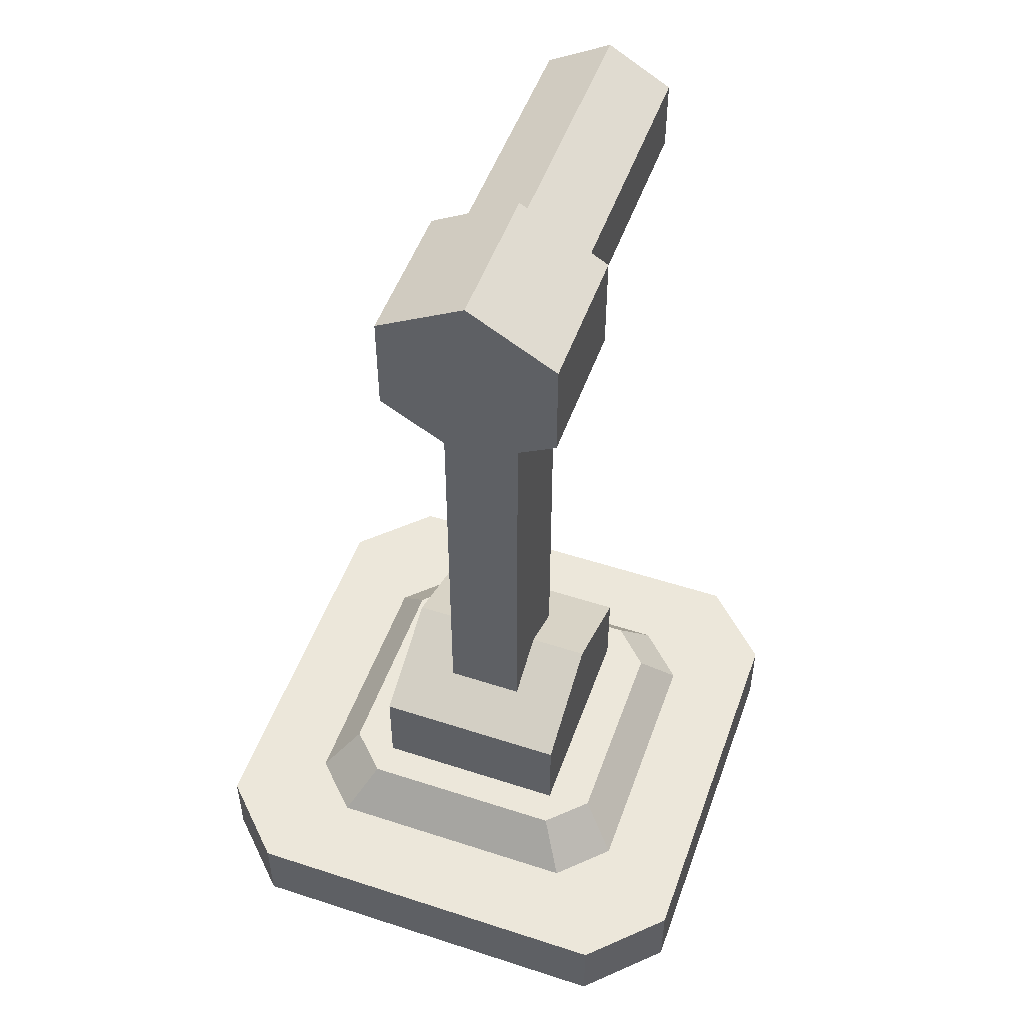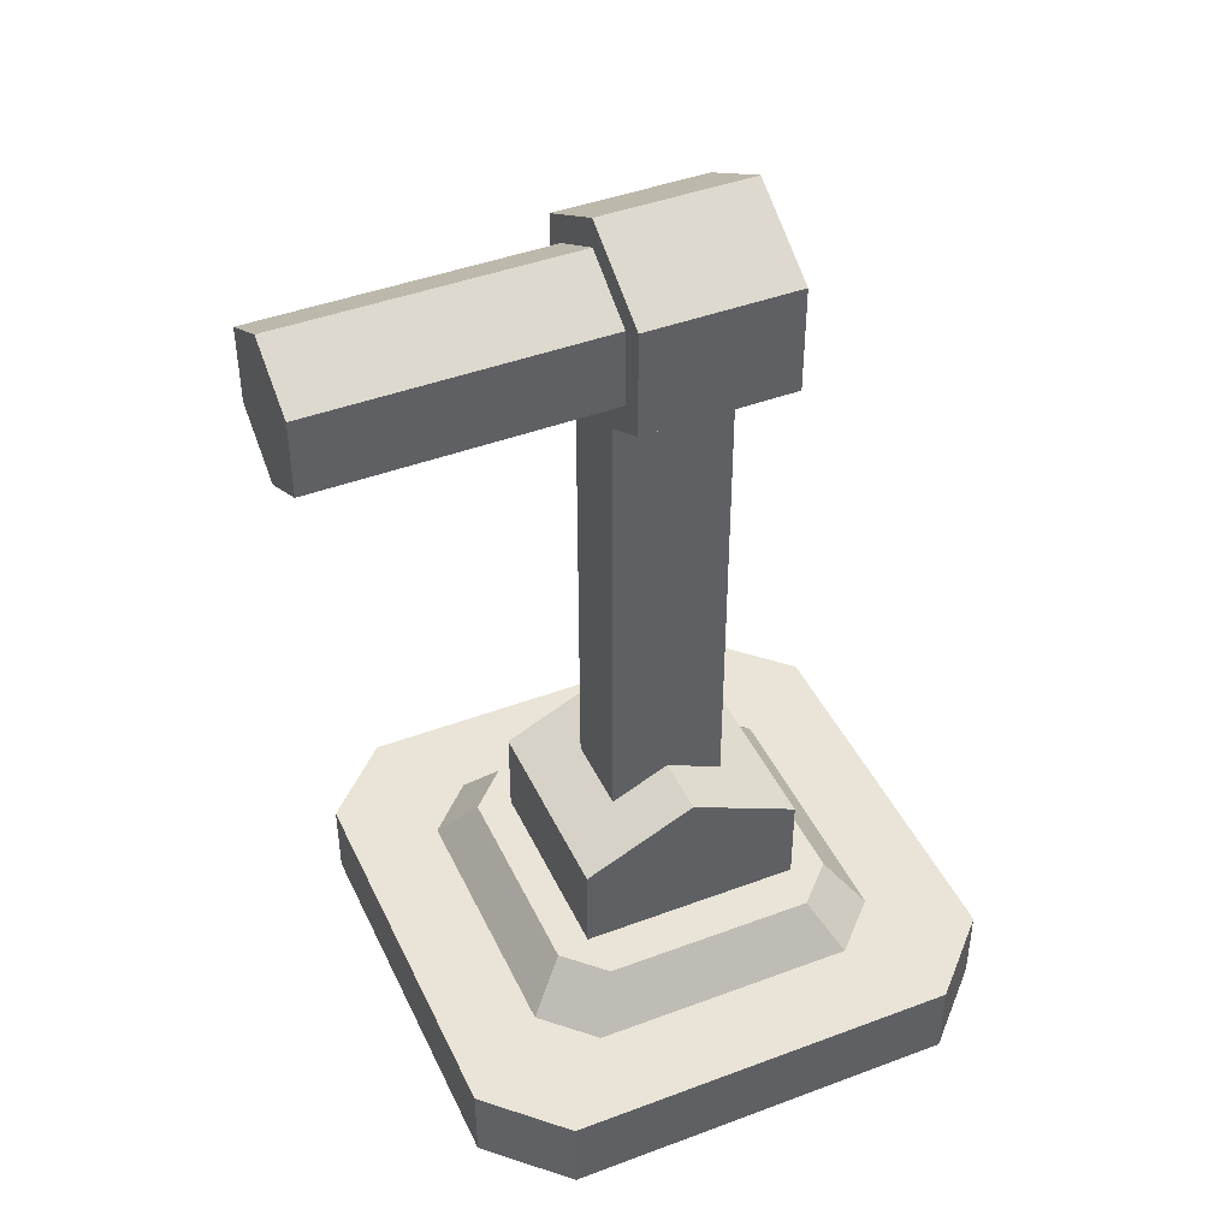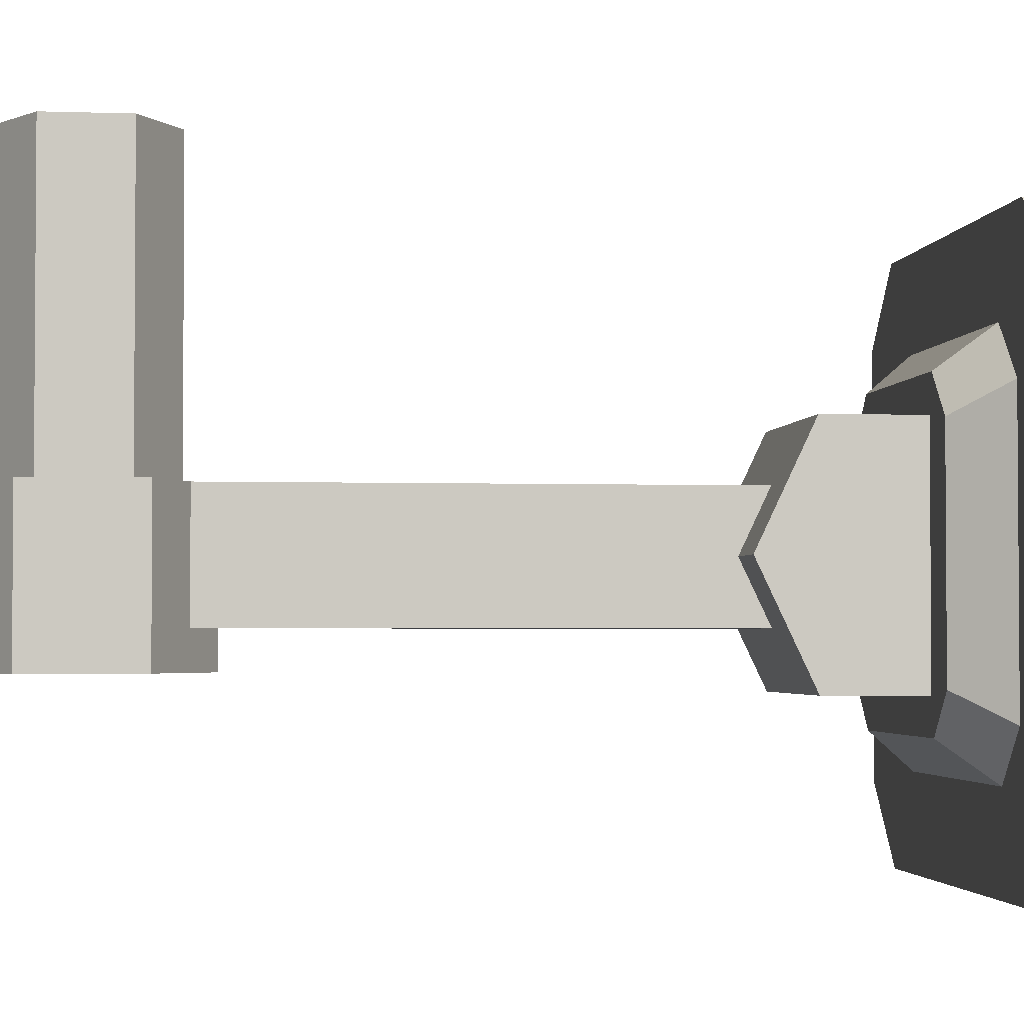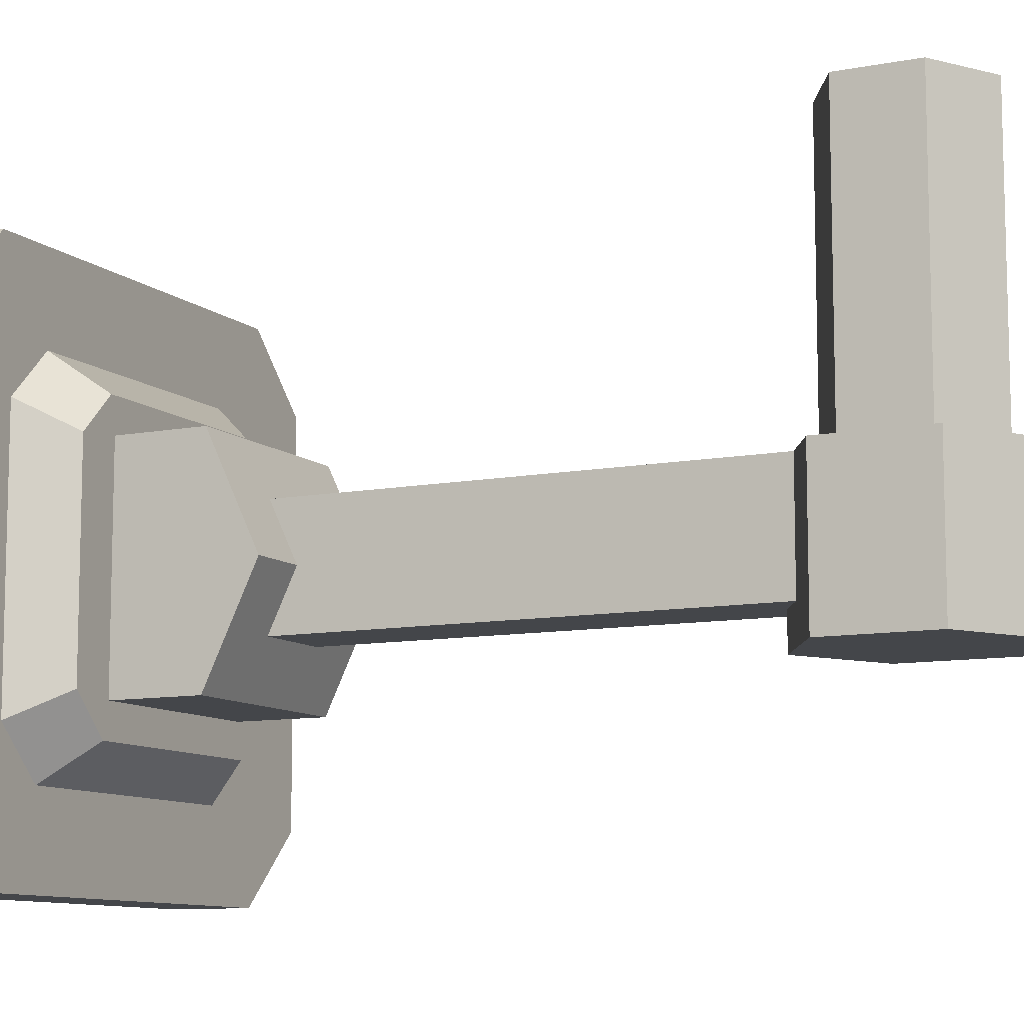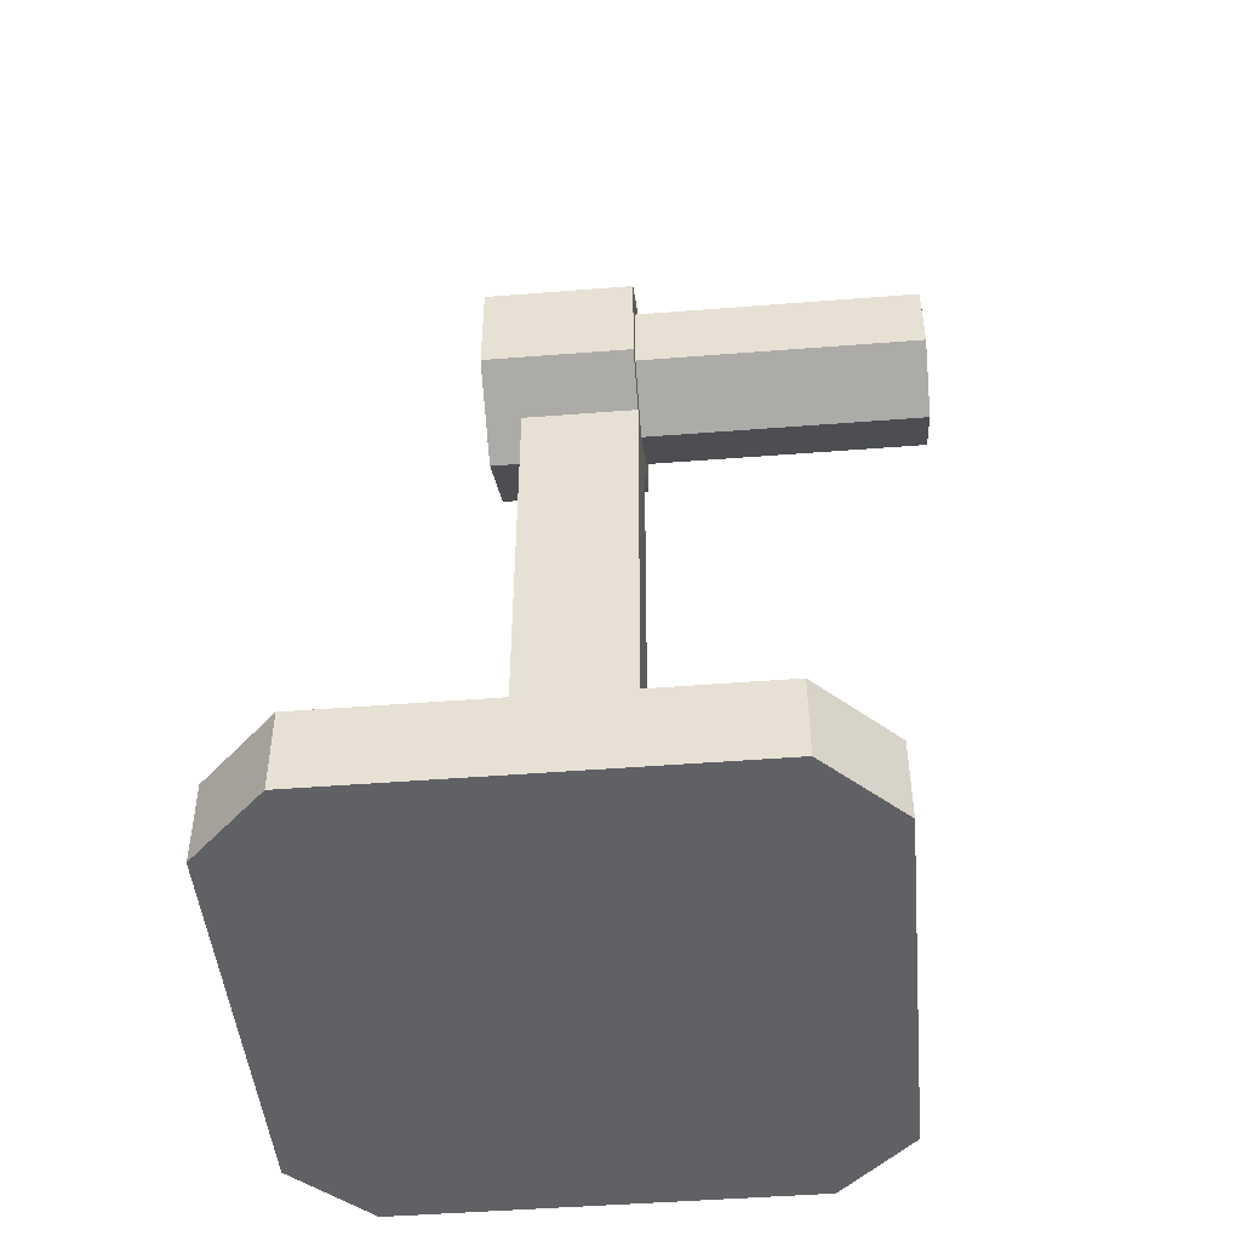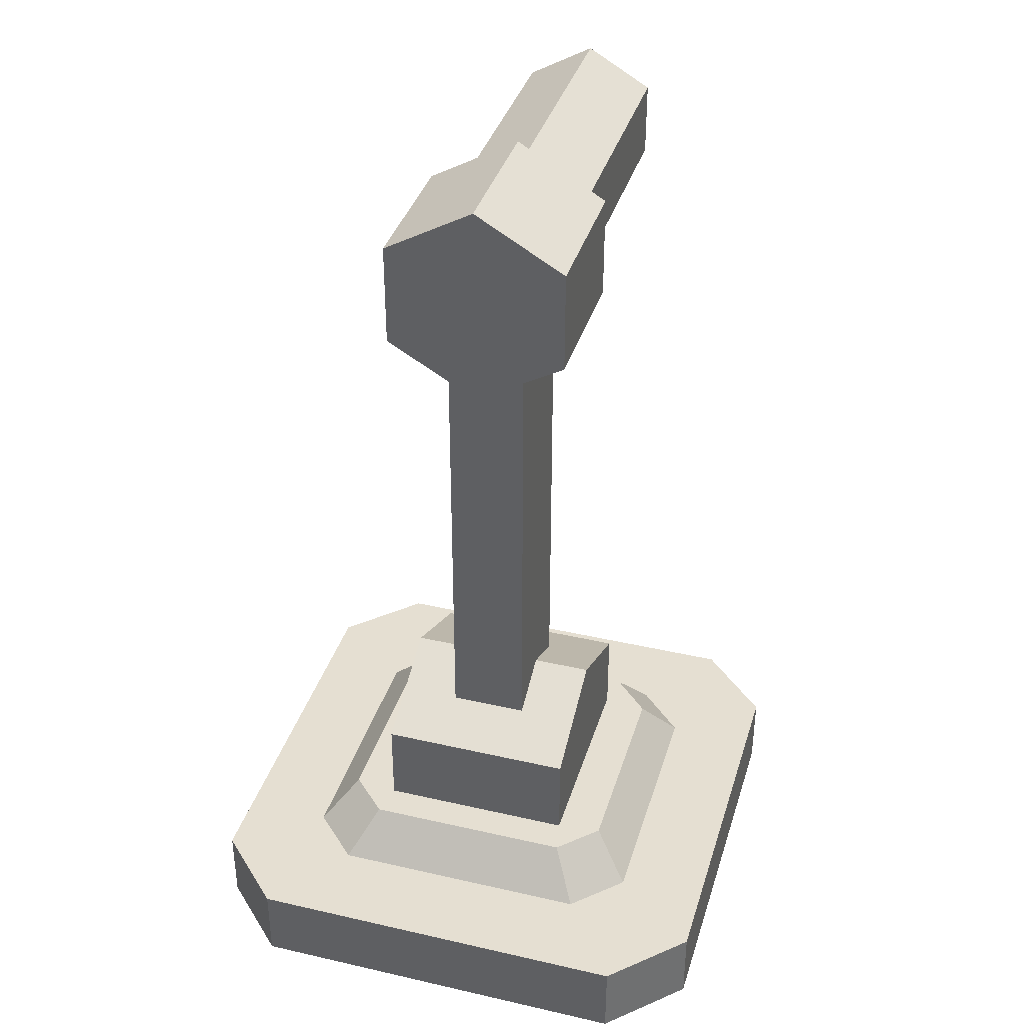
<metadata>
{"format":"obj","ext":"obj","renderer":"f3d","projection":"perspective","resolution":1024,"background":"white","views":[{"elev":51.4,"azim":19.5,"up":"+Z"},{"elev":43.5,"azim":-113.9,"up":"+Z"},{"elev":-2.6,"azim":83.0,"up":"+Y"},{"elev":-9.8,"azim":-63.3,"up":"+Y"},{"elev":-47.1,"azim":95.1,"up":"+Z"},{"elev":37.5,"azim":16.4,"up":"+Z"}]}
</metadata>
<code>
g SM_Prop_Security_Camera_01
v -0.06112 -0.05935 0.5646
v -9.537e-07 -0.05935 0.5293
v -0.06112 -0.05935 0.494
v -0.04446 0.04152 0.555
v -9.537e-07 0.04152 0.5293
v -0.04446 0.04152 0.5037
v 0.1326 0.1844 0.05354
v -0.1326 0.1844 0.05354
v -0.1326 0.1844 0
v 0.1326 0.1844 0
v 0.1326 -0.178 0
v -0.1326 -0.178 0
v -0.1326 -0.178 0.05354
v 0.1326 -0.178 0.05354
v -0.1812 -0.1295 0
v -0.1812 0.1358 0
v -0.1812 0.1358 0.05354
v -0.1812 -0.1295 0.05354
v 0.1812 -0.1295 0.05354
v 0.1812 0.1358 0.05354
v 0.1812 0.1358 0
v 0.1812 -0.1295 0
v 0.07103 0.1002 0.08479
v 0.09703 0.07419 0.08479
v 0.09703 -0.06787 0.08479
v 0.07103 -0.09388 0.08479
v -0.07103 0.1002 0.08479
v -0.07103 -0.09388 0.08479
v -0.09704 0.07419 0.08479
v -0.09704 -0.06787 0.08479
v 0.1326 -0.178 0
v 0.1812 -0.1295 0
v 0.1812 0.1358 0
v 0.1326 0.1844 0
v -0.1326 -0.178 0
v -0.1326 0.1844 0
v -0.1812 -0.1295 0
v -0.1812 0.1358 0
v 0.1812 0.1358 0
v 0.1812 0.1358 0.05354
v 0.1326 0.1844 0.05354
v 0.1326 0.1844 0
v -0.1326 0.1844 0
v -0.1326 0.1844 0.05354
v -0.1812 0.1358 0.05354
v -0.1812 0.1358 0
v 0.1326 -0.178 0
v 0.1326 -0.178 0.05354
v 0.1812 -0.1295 0.05354
v 0.1812 -0.1295 0
v -0.1812 -0.1295 0
v -0.1812 -0.1295 0.05354
v -0.1326 -0.178 0.05354
v -0.1326 -0.178 0
v 0.1216 0.09217 0.05354
v 0.09703 0.07419 0.08479
v 0.07103 0.1002 0.08479
v 0.089 0.1247 0.05354
v 0.089 0.1247 0.05354
v 0.07103 0.1002 0.08479
v -0.07103 0.1002 0.08479
v -0.08901 0.1247 0.05354
v -0.08901 0.1247 0.05354
v -0.07103 0.1002 0.08479
v -0.09704 0.07419 0.08479
v -0.1216 0.09217 0.05354
v -0.1216 0.09217 0.05354
v -0.09704 0.07419 0.08479
v -0.09704 -0.06787 0.08479
v -0.1216 -0.08584 0.05354
v -0.1216 -0.08584 0.05354
v -0.09704 -0.06787 0.08479
v -0.07103 -0.09388 0.08479
v -0.08901 -0.1184 0.05354
v -0.08901 -0.1184 0.05354
v -0.07103 -0.09388 0.08479
v 0.07103 -0.09388 0.08479
v 0.089 -0.1184 0.05354
v 0.089 -0.1184 0.05354
v 0.07103 -0.09388 0.08479
v 0.09703 -0.06787 0.08479
v 0.1216 -0.08584 0.05354
v 0.1216 -0.08584 0.05354
v 0.09703 -0.06787 0.08479
v 0.09703 0.07419 0.08479
v 0.1216 0.09217 0.05354
v -0.06112 -0.05935 0.5646
v -0.06112 0.04152 0.5646
v -9.537e-07 0.04152 0.5999
v -9.537e-07 -0.05935 0.5999
v -9.537e-07 -0.05935 0.5999
v -9.537e-07 0.04152 0.5999
v 0.06112 0.04152 0.5646
v 0.06112 -0.05935 0.5646
v 0.06112 -0.05935 0.5646
v 0.06112 0.04152 0.5646
v 0.06112 0.04152 0.494
v 0.06112 -0.05935 0.494
v 0.06112 -0.05935 0.494
v 0.06112 0.04152 0.494
v -9.537e-07 0.04152 0.4588
v -9.537e-07 -0.05935 0.4588
v -9.537e-07 -0.05935 0.4588
v -9.537e-07 0.04152 0.4588
v -0.06112 0.04152 0.494
v -0.06112 -0.05935 0.494
v -0.06112 -0.05935 0.494
v -0.06112 0.04152 0.494
v -0.06112 0.04152 0.5646
v -0.06112 -0.05935 0.5646
v -9.537e-07 -0.05935 0.5999
v -9.537e-07 -0.05935 0.5293
v -0.06112 -0.05935 0.5646
v 0.06112 -0.05935 0.5646
v 0.06112 -0.05935 0.494
v -9.537e-07 -0.05935 0.4588
v -0.06112 -0.05935 0.494
v -0.04446 0.04152 0.555
v -0.04446 0.2331 0.555
v -9.537e-07 0.2331 0.5807
v -9.537e-07 0.04152 0.5807
v -9.537e-07 0.04152 0.5807
v -9.537e-07 0.2331 0.5807
v 0.04446 0.2331 0.555
v 0.04446 0.04152 0.555
v 0.04446 0.04152 0.555
v 0.04446 0.2331 0.555
v 0.04446 0.2331 0.5037
v 0.04446 0.04152 0.5037
v 0.04446 0.04152 0.5037
v 0.04446 0.2331 0.5037
v -9.537e-07 0.2331 0.478
v -9.537e-07 0.04152 0.478
v -9.537e-07 0.04152 0.478
v -9.537e-07 0.2331 0.478
v -0.04446 0.2331 0.5037
v -0.04446 0.04152 0.5037
v -0.04446 0.04152 0.5037
v -0.04446 0.2331 0.5037
v -0.04446 0.2331 0.555
v -0.04446 0.04152 0.555
v -9.537e-07 0.04152 0.5807
v -9.537e-07 0.04152 0.5293
v -0.04446 0.04152 0.555
v 0.04446 0.04152 0.555
v 0.04446 0.04152 0.5037
v -9.537e-07 0.04152 0.478
v -0.04446 0.04152 0.5037
v 0.02644 -0.03567 0.08479
v 0.02644 0.04152 0.08479
v -0.02644 0.04152 0.08479
v -0.02644 -0.03567 0.08479
v 0.02644 0.04152 0.08479
v 0.02644 0.04152 0.4957
v -0.02644 0.04152 0.4957
v -0.02644 0.04152 0.08479
v 0.02644 0.04152 0.4957
v 0.02644 -0.03567 0.4957
v -0.02644 -0.03567 0.4957
v -0.02644 0.04152 0.4957
v 0.02644 -0.03567 0.4957
v 0.02644 -0.03567 0.08479
v -0.02644 -0.03567 0.08479
v -0.02644 -0.03567 0.4957
v -0.02644 -0.03567 0.08479
v -0.02644 0.04152 0.08479
v -0.02644 0.04152 0.4957
v -0.02644 -0.03567 0.4957
v 0.02644 -0.03567 0.4957
v 0.02644 0.04152 0.4957
v 0.02644 0.04152 0.08479
v 0.02644 -0.03567 0.08479
v 0.06665 -0.07135 0.1449
v -0.06666 -0.07135 0.145
v -0.06666 0.002991 0.1802
v 0.06665 0.002991 0.1802
v 0.06665 0.002991 0.1802
v -0.06666 0.002991 0.1802
v -0.06666 0.07734 0.145
v 0.06665 0.07734 0.145
v 0.06665 0.07734 0.145
v -0.06666 0.07734 0.145
v -0.06666 0.07734 0.08479
v 0.06665 0.07734 0.08479
v 0.06665 -0.07135 0.08479
v -0.06666 -0.07135 0.08479
v -0.06666 -0.07135 0.145
v 0.06665 -0.07135 0.1449
v 0.06665 0.07734 0.08479
v 0.06665 0.002991 0.08479
v 0.06665 0.07734 0.145
v 0.06665 0.002991 0.1802
v 0.06665 -0.07135 0.1449
v 0.06665 -0.07135 0.08479
v -0.06666 0.07734 0.145
v -0.06666 0.002991 0.08479
v -0.06666 0.07734 0.08479
v -0.06666 0.002991 0.1802
v -0.06666 -0.07135 0.145
v -0.06666 -0.07135 0.08479
v -0.06112 0.04152 0.5646
v -9.537e-07 0.04152 0.5293
v -9.537e-07 0.04152 0.5999
v -0.06112 0.04152 0.494
v 0.06112 0.04152 0.5646
v -9.537e-07 0.04152 0.4588
v 0.06112 0.04152 0.494
v -0.04446 0.2331 0.555
v -9.537e-07 0.2331 0.5293
v -9.537e-07 0.2331 0.5807
v -0.04446 0.2331 0.5037
v 0.04446 0.2331 0.555
v -9.537e-07 0.2331 0.478
v 0.04446 0.2331 0.5037
v 0.1812 0.1358 0.05354
v 0.1216 0.09217 0.05354
v 0.089 0.1247 0.05354
v 0.1326 0.1844 0.05354
v 0.1812 -0.1295 0.05354
v -0.08901 0.1247 0.05354
v 0.1216 -0.08584 0.05354
v -0.1326 0.1844 0.05354
v 0.1326 -0.178 0.05354
v -0.1216 0.09217 0.05354
v 0.089 -0.1184 0.05354
v -0.1812 0.1358 0.05354
v -0.1326 -0.178 0.05354
v -0.1216 -0.08584 0.05354
v -0.08901 -0.1184 0.05354
v -0.1812 -0.1295 0.05354
g SM_Prop_Security_Camera_01_0
f 3 2 1
f 6 5 4
f 9 8 7
f 10 9 7
f 13 12 11
f 14 13 11
f 17 16 15
f 18 17 15
f 21 20 19
f 22 21 19
f 25 24 23
f 23 26 25
f 23 27 26
f 27 28 26
f 27 29 28
f 29 30 28
f 33 32 31
f 31 34 33
f 31 35 34
f 35 36 34
f 35 37 36
f 37 38 36
f 41 40 39
f 42 41 39
f 45 44 43
f 46 45 43
f 49 48 47
f 50 49 47
f 53 52 51
f 54 53 51
f 57 56 55
f 58 57 55
f 61 60 59
f 62 61 59
f 65 64 63
f 66 65 63
f 69 68 67
f 70 69 67
f 73 72 71
f 74 73 71
f 77 76 75
f 78 77 75
f 81 80 79
f 82 81 79
f 85 84 83
f 86 85 83
f 89 88 87
f 90 89 87
f 93 92 91
f 94 93 91
f 97 96 95
f 98 97 95
f 101 100 99
f 102 101 99
f 105 104 103
f 106 105 103
f 109 108 107
f 110 109 107
f 113 112 111
f 111 112 114
f 114 112 115
f 115 112 116
f 116 112 117
f 120 119 118
f 121 120 118
f 124 123 122
f 125 124 122
f 128 127 126
f 129 128 126
f 132 131 130
f 133 132 130
f 136 135 134
f 137 136 134
f 140 139 138
f 141 140 138
f 144 143 142
f 142 143 145
f 145 143 146
f 146 143 147
f 147 143 148
f 151 150 149
f 152 151 149
f 155 154 153
f 156 155 153
f 159 158 157
f 160 159 157
f 163 162 161
f 164 163 161
f 167 166 165
f 168 167 165
f 171 170 169
f 172 171 169
f 175 174 173
f 176 175 173
f 179 178 177
f 180 179 177
f 183 182 181
f 184 183 181
f 187 186 185
f 188 187 185
f 191 190 189
f 192 190 191
f 193 190 192
f 194 190 193
f 197 196 195
f 195 196 198
f 198 196 199
f 199 196 200
f 203 202 201
f 201 202 204
f 205 202 203
f 204 202 206
f 207 202 205
f 206 202 207
f 210 209 208
f 208 209 211
f 212 209 210
f 211 209 213
f 214 209 212
f 213 209 214
f 217 216 215
f 218 217 215
f 215 216 219
f 220 217 218
f 216 221 219
f 222 220 218
f 219 221 223
f 224 220 222
f 221 225 223
f 226 224 222
f 223 225 227
f 228 224 226
f 225 229 227
f 230 228 226
f 227 229 230
f 229 228 230

</code>
